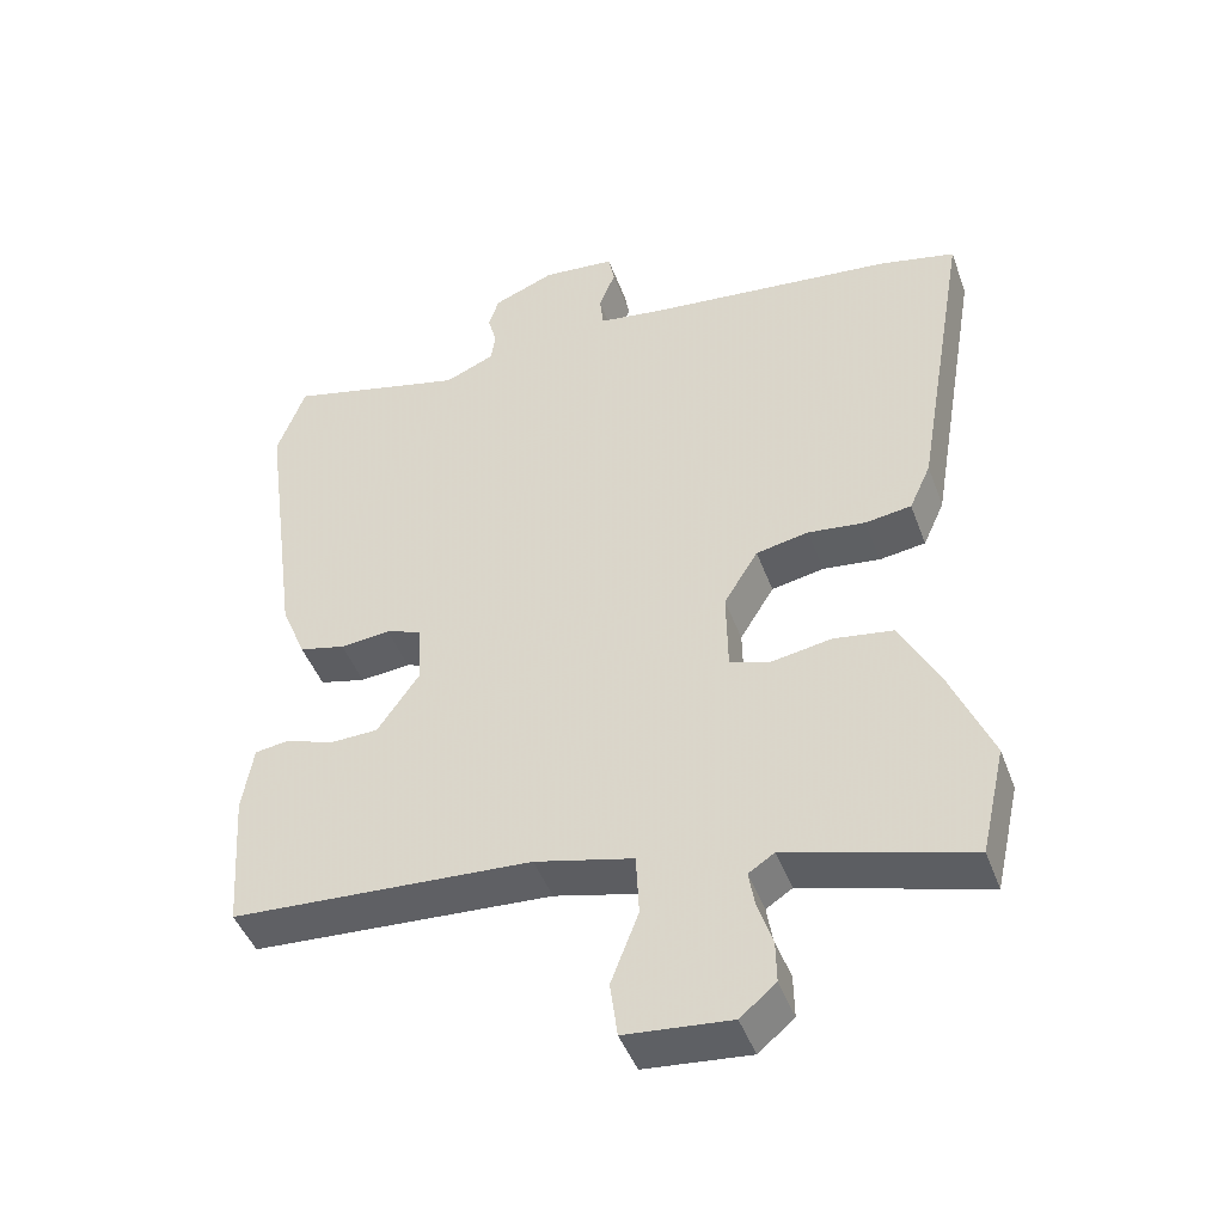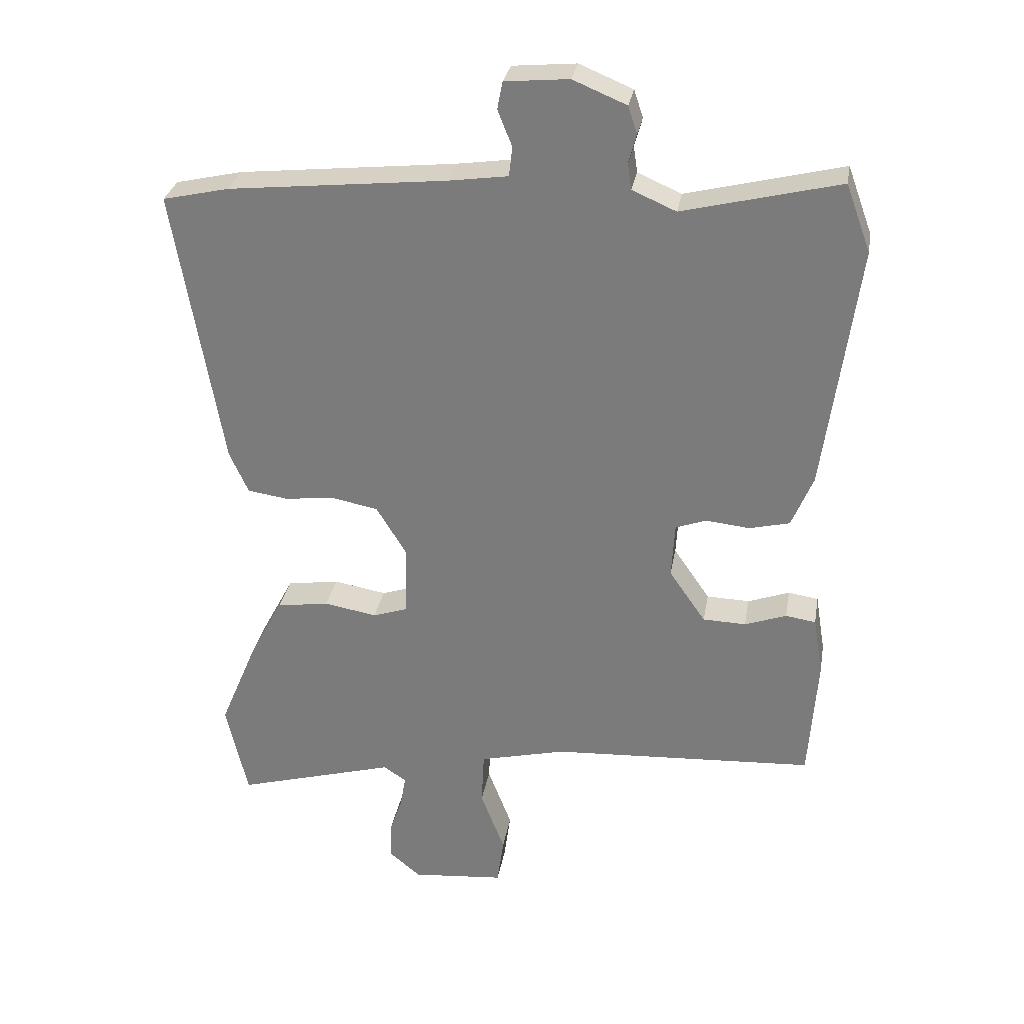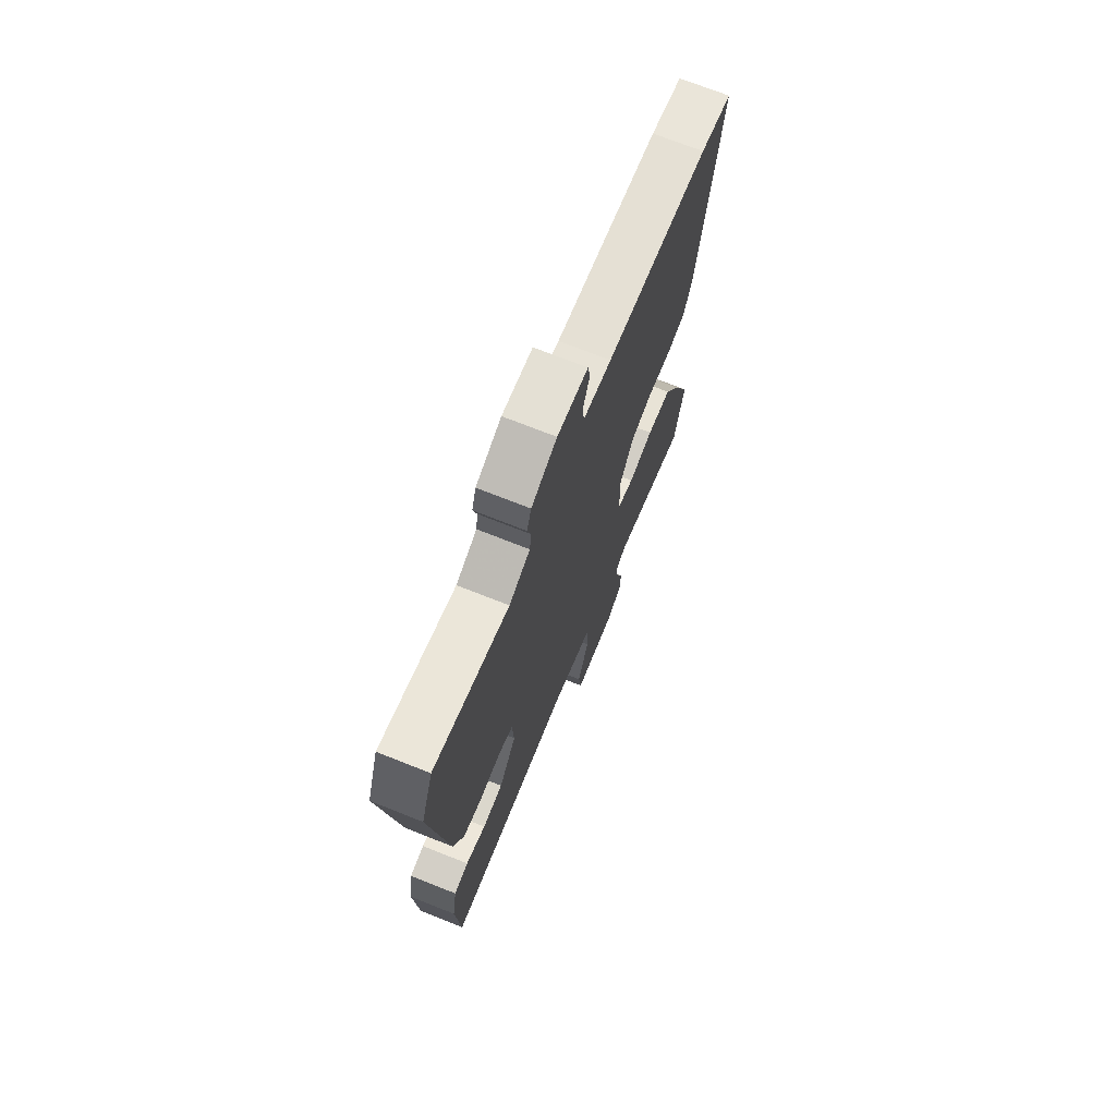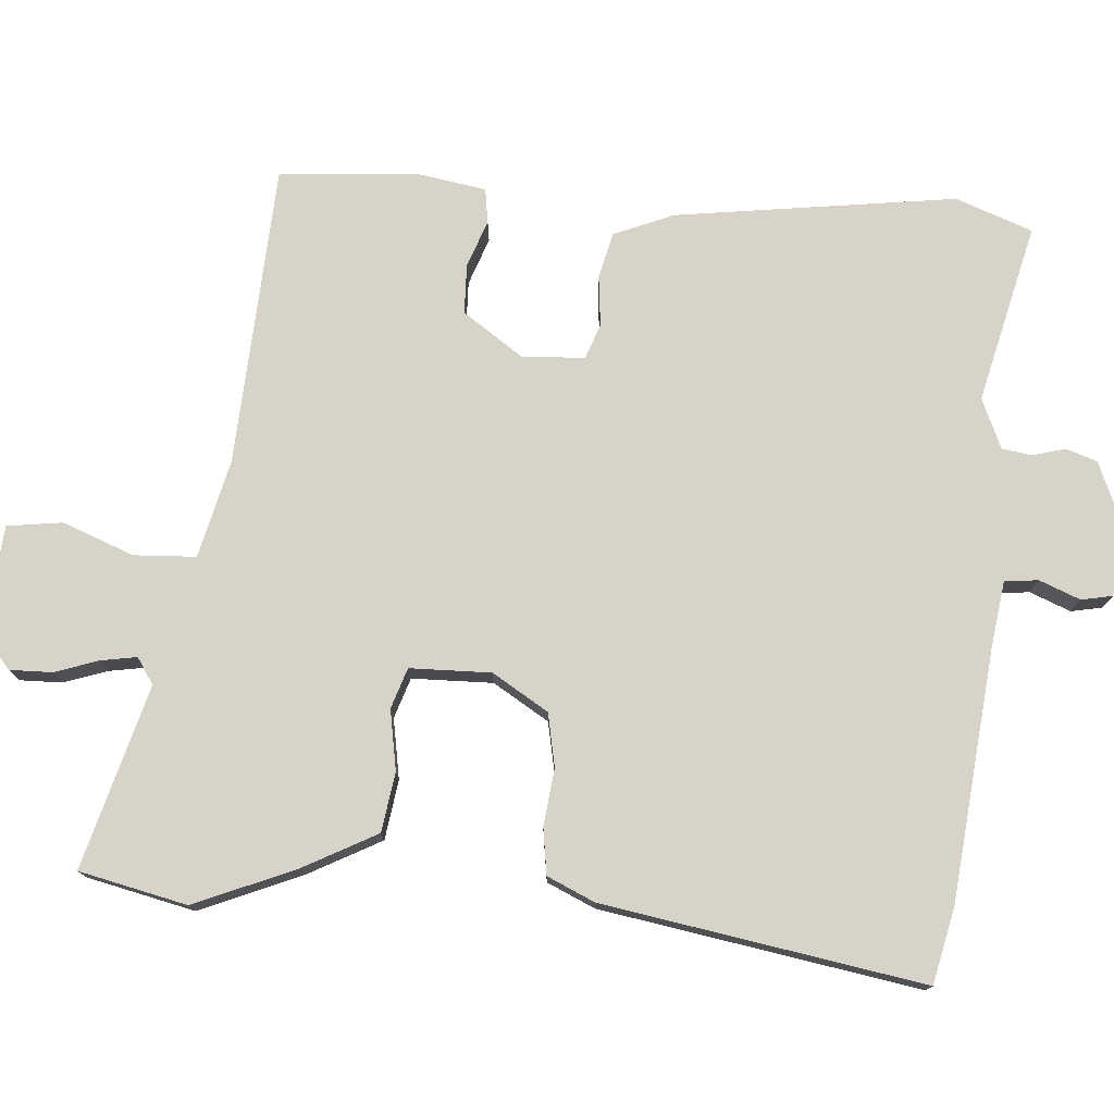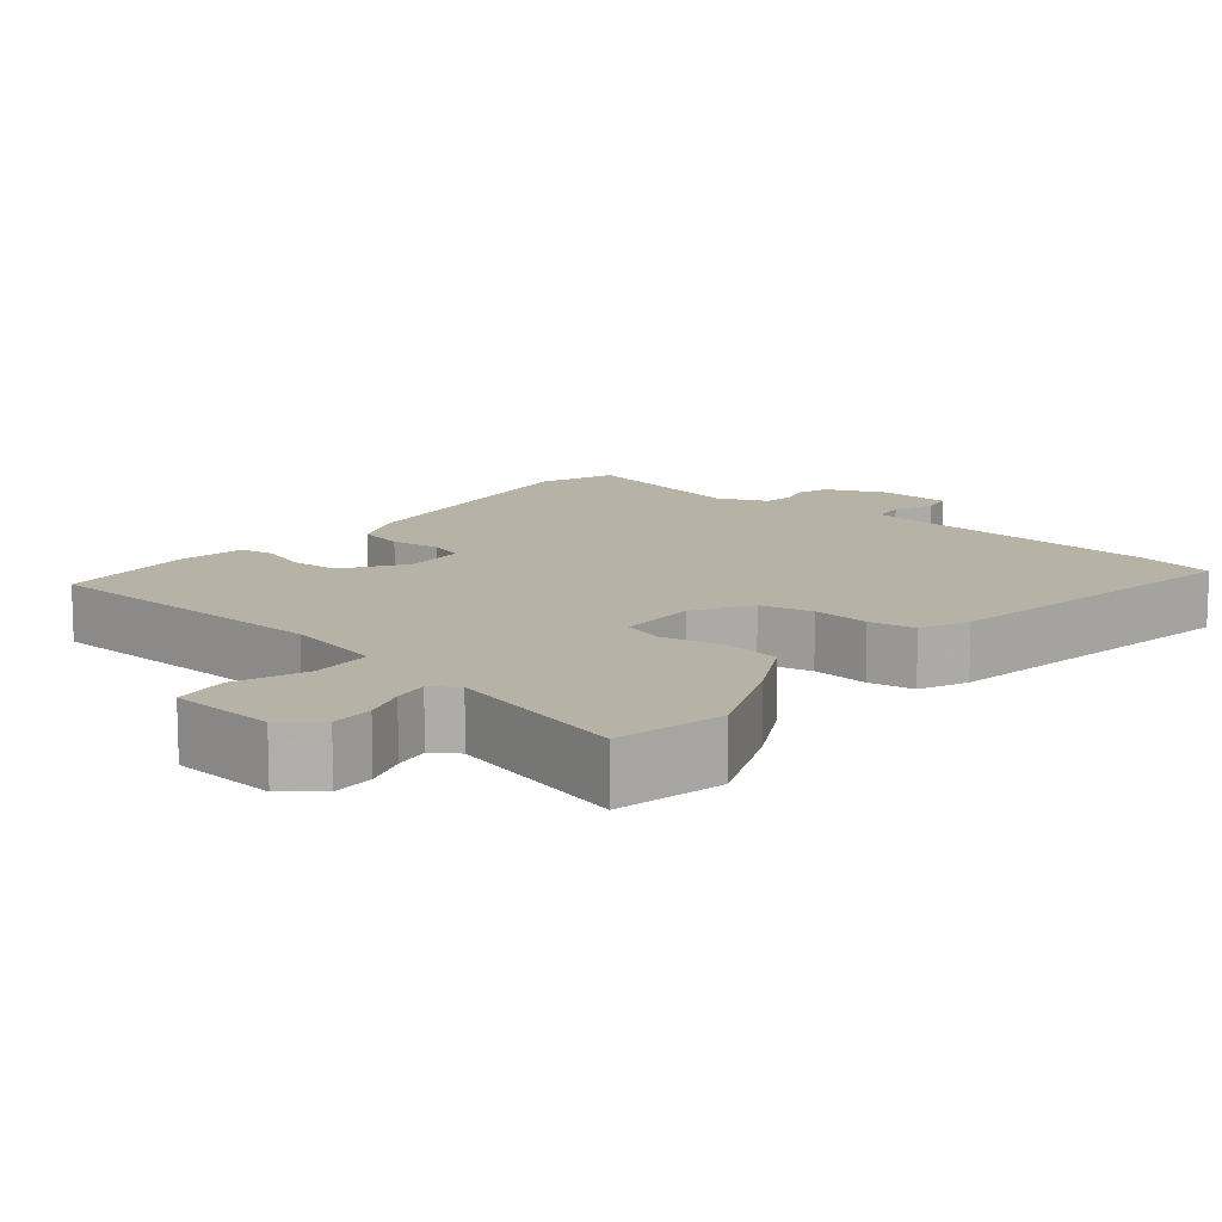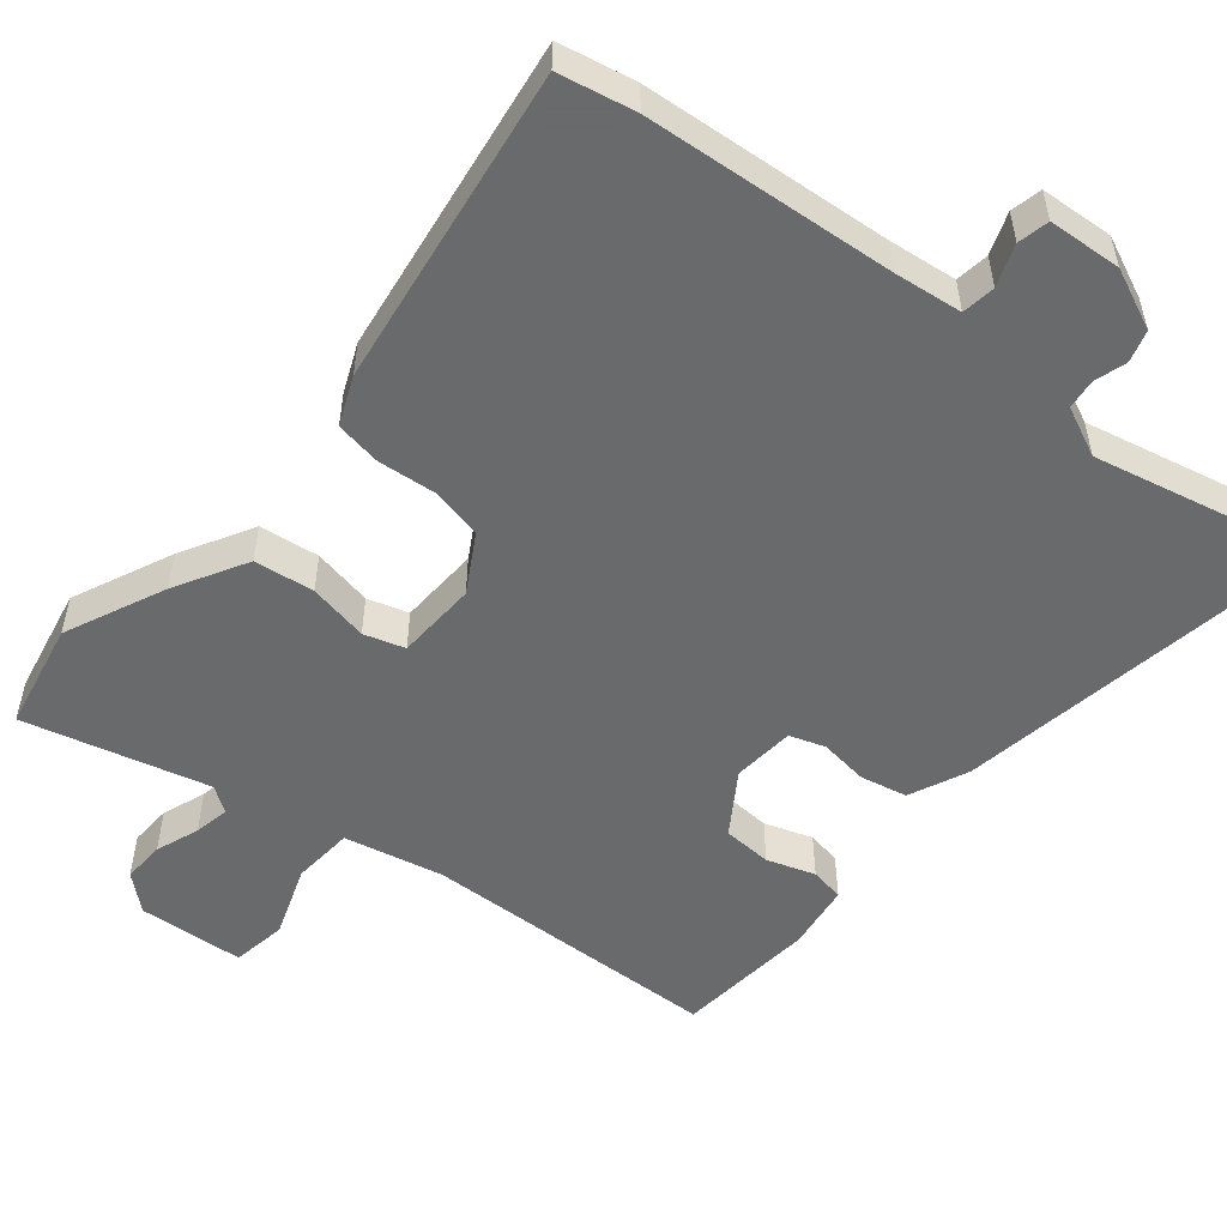
<metadata>
{"format":"obj","ext":"obj","renderer":"f3d","projection":"perspective","resolution":1024,"background":"white","views":[{"elev":-45.3,"azim":-160.4,"up":"+Z"},{"elev":29.9,"azim":9.8,"up":"+Z"},{"elev":71.5,"azim":111.7,"up":"+Z"},{"elev":76.4,"azim":-85.8,"up":"+Y"},{"elev":12.2,"azim":-141.2,"up":"+Y"},{"elev":-52.9,"azim":-40.8,"up":"+Y"}]}
</metadata>
<code>
v 0.477 0.07 -0.433
v 0.072 0.07 -0.456
v -0.06 0.07 -0.488
v -0.064 0.07 -0.571
v -0.027 0.07 -0.667
v -0.037 0.07 -0.741
v -0.179 0.07 -0.754
v -0.227 0.07 -0.714
v -0.226 0.07 -0.657
v -0.206 0.07 -0.598
v -0.198 0.07 -0.55
v -0.233 0.07 -0.527
v -0.478 0.07 -0.596
v -0.511 0.07 -0.451
v -0.454 0.07 -0.315
v -0.402 0.07 -0.217
v -0.322 0.07 -0.205
v -0.241 0.07 -0.219
v -0.187 0.07 -0.201
v -0.185 0.07 -0.092
v -0.231 0.07 -0.017
v -0.302 0.07 -0.003
v -0.379 0.07 -0.012
v -0.441 0.07 -0.003
v -0.47 0.07 0.061
v -0.543 0.07 0.49
v -0.441 0.07 0.513
v -0.107 0.07 0.548
v -0.016 0.07 0.561
v -0.011 0.07 0.606
v -0.033 0.07 0.661
v -0.025 0.07 0.703
v 0.073 0.07 0.712
v 0.155 0.07 0.678
v 0.169 0.07 0.636
v 0.157 0.07 0.592
v 0.163 0.07 0.552
v 0.23 0.07 0.523
v 0.47 0.07 0.582
v 0.508 0.07 0.479
v 0.457 0.07 0.102
v 0.424 0.07 0.022
v 0.362 0.07 0.007
v 0.295 0.07 0.014
v 0.248 0.07 -0.003
v 0.243 0.07 -0.087
v 0.299 0.07 -0.168
v 0.365 0.07 -0.17
v 0.429 0.07 -0.147
v 0.475 0.07 -0.154
v 0.49 0.07 -0.244
v 0.477 0 -0.433
v 0.072 0 -0.456
v -0.06 0 -0.488
v -0.064 0 -0.571
v -0.027 0 -0.667
v -0.037 0 -0.741
v -0.179 0 -0.754
v -0.227 0 -0.714
v -0.226 0 -0.657
v -0.206 0 -0.598
v -0.198 0 -0.55
v -0.233 0 -0.527
v -0.478 0 -0.596
v -0.511 0 -0.451
v -0.454 0 -0.315
v -0.402 0 -0.217
v -0.322 0 -0.205
v -0.241 0 -0.219
v -0.187 0 -0.201
v -0.185 0 -0.092
v -0.231 0 -0.017
v -0.302 0 -0.003
v -0.379 0 -0.012
v -0.441 0 -0.003
v -0.47 0 0.061
v -0.543 0 0.49
v -0.441 0 0.513
v -0.107 0 0.548
v -0.016 0 0.561
v -0.011 0 0.606
v -0.033 0 0.661
v -0.025 0 0.703
v 0.073 0 0.712
v 0.155 0 0.678
v 0.169 0 0.636
v 0.157 0 0.592
v 0.163 0 0.552
v 0.23 0 0.523
v 0.47 0 0.582
v 0.508 0 0.479
v 0.457 0 0.102
v 0.424 0 0.022
v 0.362 0 0.007
v 0.295 0 0.014
v 0.248 0 -0.003
v 0.243 0 -0.087
v 0.299 0 -0.168
v 0.365 0 -0.17
v 0.429 0 -0.147
v 0.475 0 -0.154
v 0.49 0 -0.244
f 48 49 50 51
f 47 48 51 1
f 46 47 1 2
f 45 46 2 3
f 41 42 43 44
f 41 44 45
f 38 39 40 41
f 37 38 41 45
f 33 34 35 36
f 33 36 37
f 30 31 32 33
f 29 30 33 37
f 28 29 37 45
f 22 23 24 25
f 21 22 25 26
f 15 16 17 18
f 15 18 19
f 12 13 14 15
f 11 12 15 19
f 7 8 9 10
f 7 10 11
f 4 5 6 7
f 3 4 7 11
f 45 3 11 19
f 21 26 27 28
f 20 21 28 45
f 19 20 45
f 102 101 100 99
f 52 102 99 98
f 53 52 98 97
f 54 53 97 96
f 95 94 93 92
f 96 95 92
f 92 91 90 89
f 96 92 89 88
f 87 86 85 84
f 88 87 84
f 84 83 82 81
f 88 84 81 80
f 96 88 80 79
f 76 75 74 73
f 77 76 73 72
f 69 68 67 66
f 70 69 66
f 66 65 64 63
f 70 66 63 62
f 61 60 59 58
f 62 61 58
f 58 57 56 55
f 62 58 55 54
f 70 62 54 96
f 79 78 77 72
f 96 79 72 71
f 96 71 70
f 1 52 53 2
f 2 53 54 3
f 3 54 55 4
f 4 55 56 5
f 5 56 57 6
f 6 57 58 7
f 7 58 59 8
f 8 59 60 9
f 9 60 61 10
f 10 61 62 11
f 11 62 63 12
f 12 63 64 13
f 13 64 65 14
f 14 65 66 15
f 15 66 67 16
f 16 67 68 17
f 17 68 69 18
f 18 69 70 19
f 19 70 71 20
f 20 71 72 21
f 21 72 73 22
f 22 73 74 23
f 23 74 75 24
f 24 75 76 25
f 25 76 77 26
f 26 77 78 27
f 27 78 79 28
f 28 79 80 29
f 29 80 81 30
f 30 81 82 31
f 31 82 83 32
f 32 83 84 33
f 33 84 85 34
f 34 85 86 35
f 35 86 87 36
f 36 87 88 37
f 37 88 89 38
f 38 89 90 39
f 39 90 91 40
f 40 91 92 41
f 41 92 93 42
f 42 93 94 43
f 43 94 95 44
f 44 95 96 45
f 45 96 97 46
f 46 97 98 47
f 47 98 99 48
f 48 99 100 49
f 49 100 101 50
f 50 101 102 51
f 51 102 52 1

</code>
